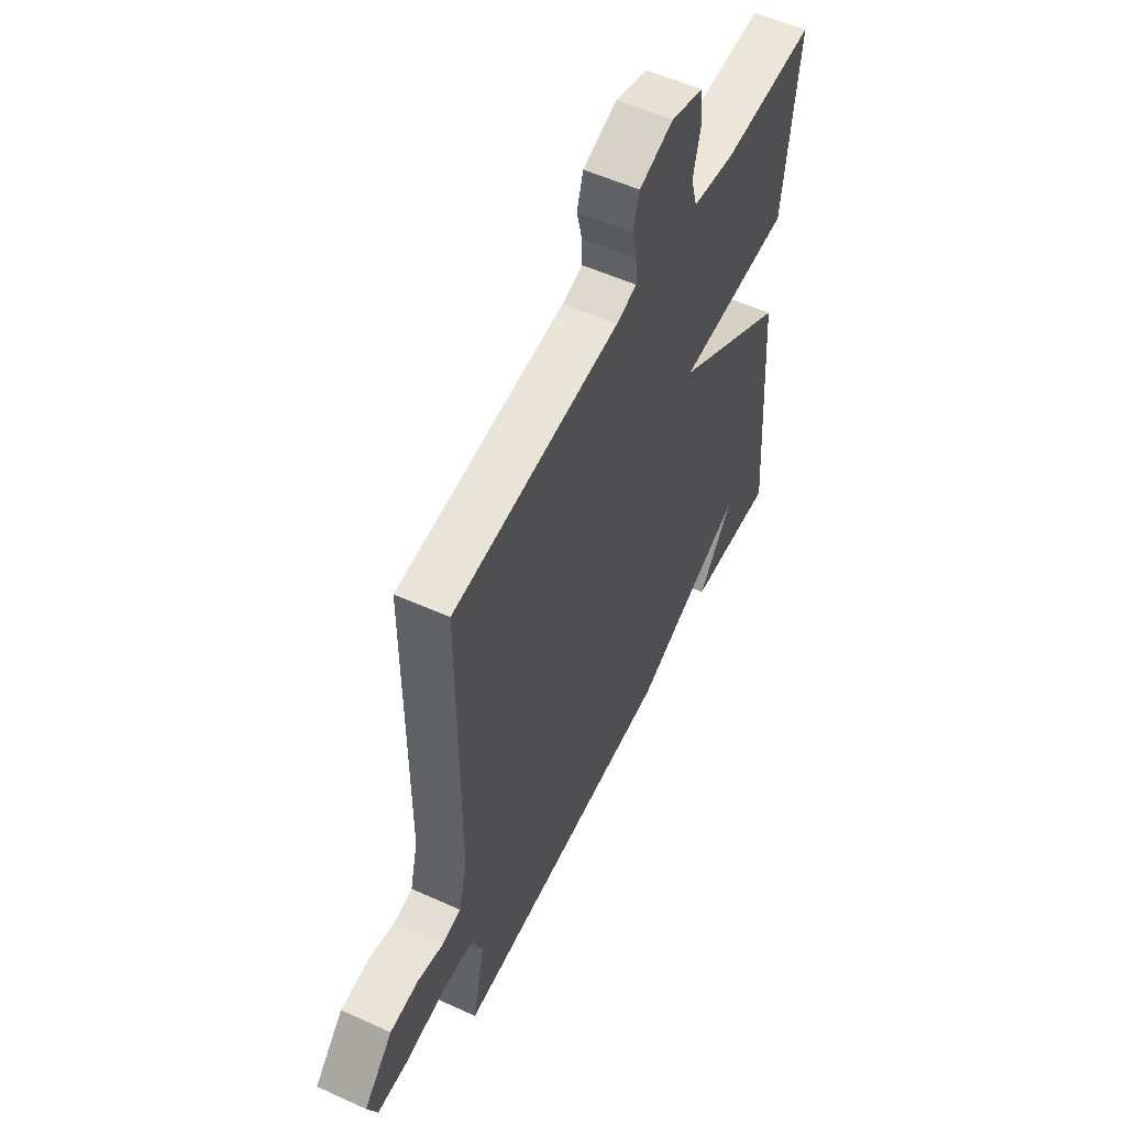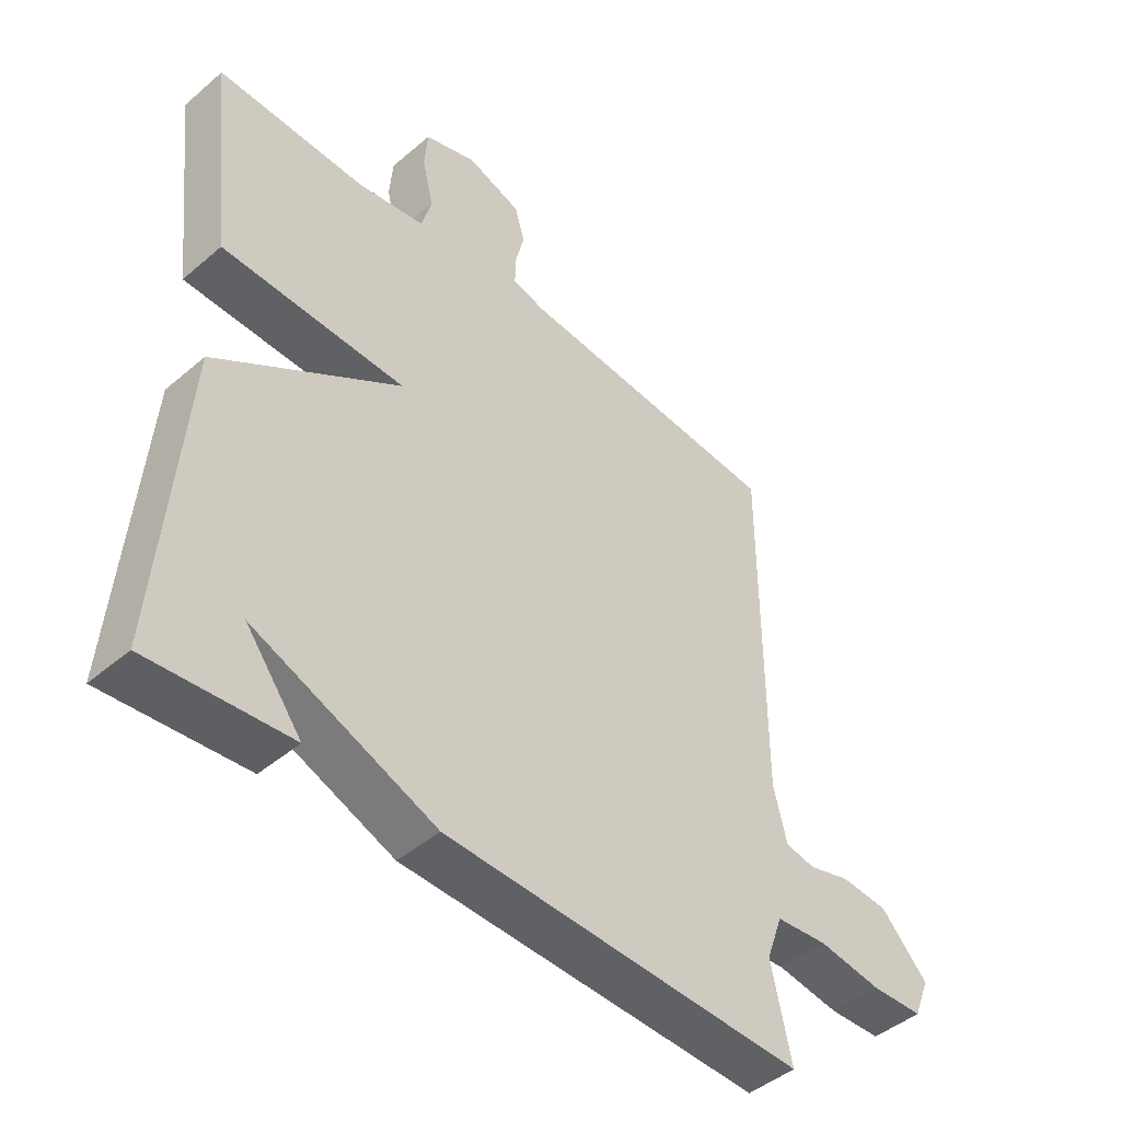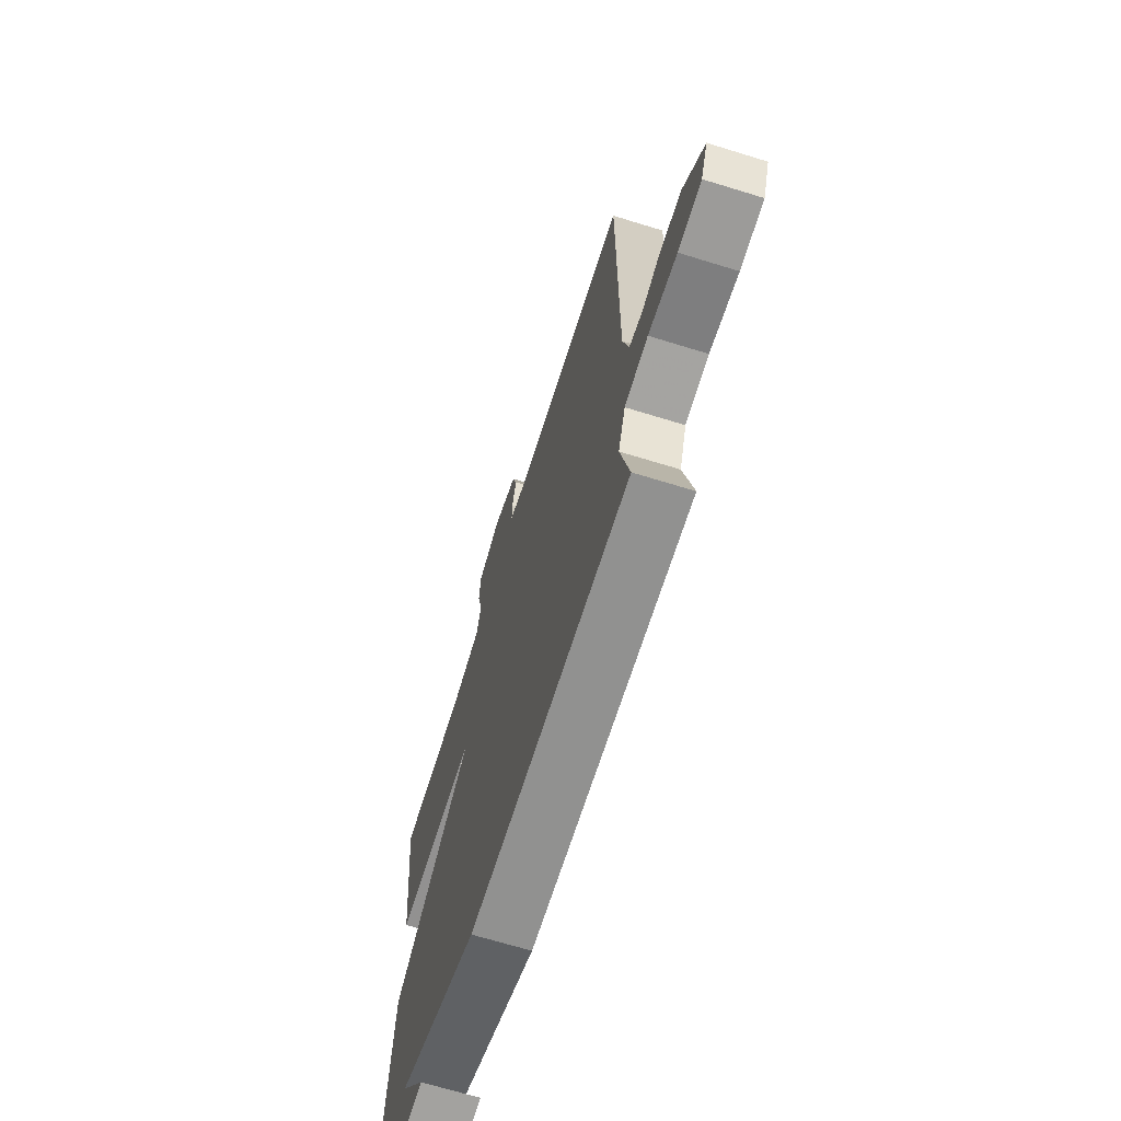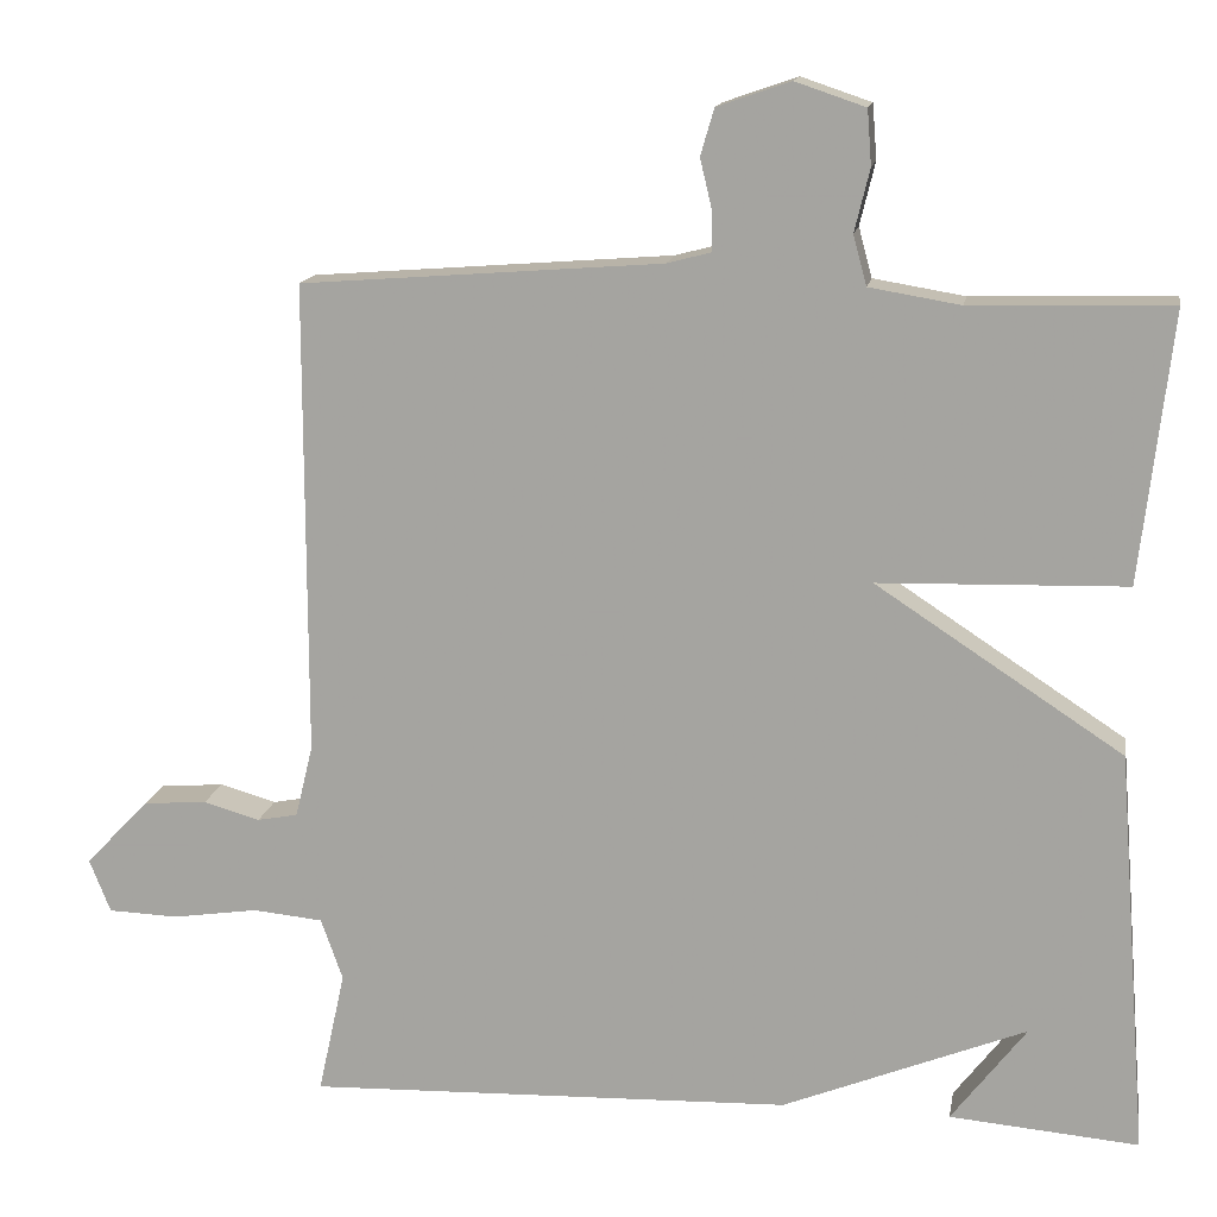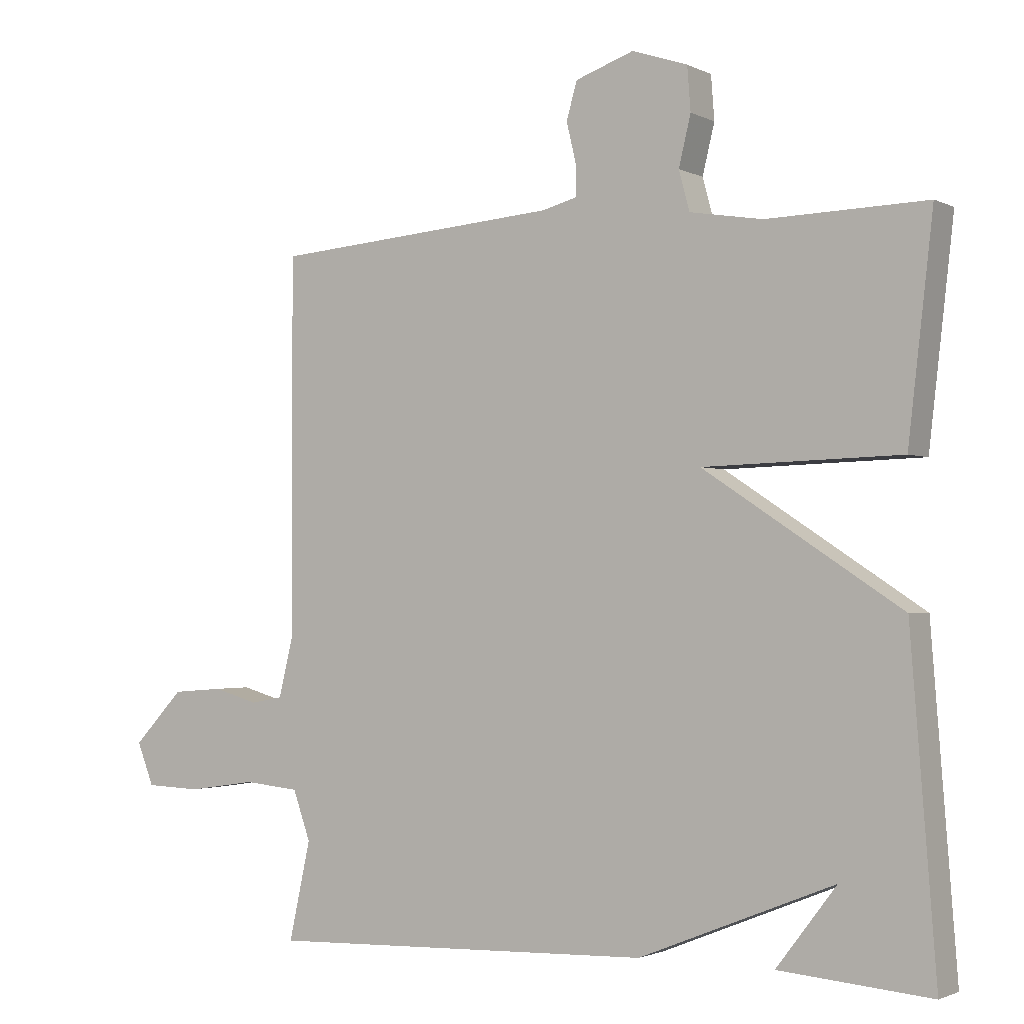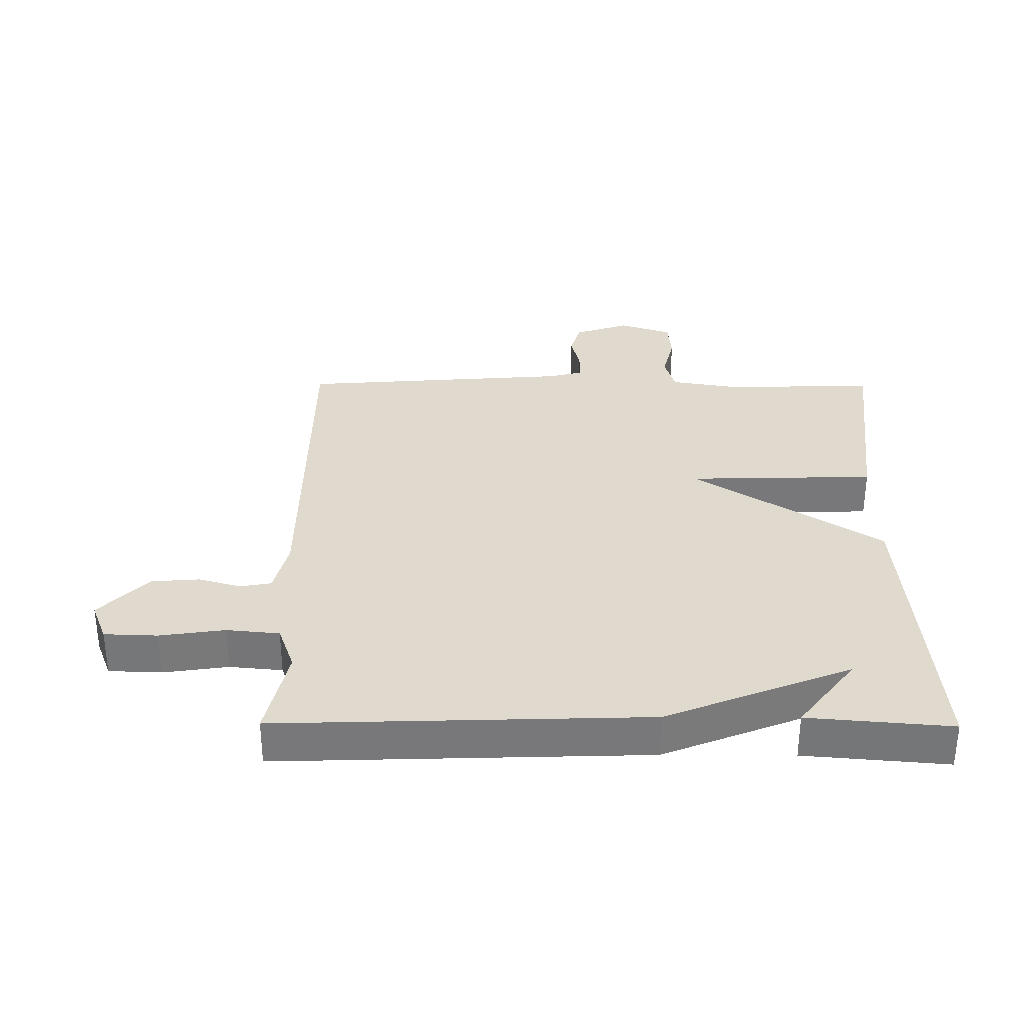
<metadata>
{"format":"obj","ext":"obj","renderer":"f3d","projection":"perspective","resolution":1024,"background":"white","views":[{"elev":55.2,"azim":115.6,"up":"+Z"},{"elev":-45.5,"azim":-45.6,"up":"+Z"},{"elev":-67.7,"azim":72.8,"up":"+Z"},{"elev":14.5,"azim":-170.2,"up":"+Z"},{"elev":-1.9,"azim":-148.5,"up":"+Z"},{"elev":32.6,"azim":-179.6,"up":"+Y"}]}
</metadata>
<code>
v -0.5 0.07 0.5
v -0.263 0.07 0.494
v -0.155 0.07 0.512
v -0.139 0.07 0.571
v -0.157 0.07 0.645
v -0.152 0.07 0.71
v -0.069 0.07 0.738
v 0.018 0.07 0.708
v 0.034 0.07 0.653
v 0.02 0.07 0.594
v 0.019 0.07 0.547
v 0.072 0.07 0.533
v 0.5 0.07 0.5
v 0.5 0.07 -0.061
v 0.521 0.07 -0.147
v 0.569 0.07 -0.156
v 0.636 0.07 -0.137
v 0.712 0.07 -0.143
v 0.787 0.07 -0.222
v 0.762 0.07 -0.285
v 0.679 0.07 -0.288
v 0.577 0.07 -0.273
v 0.494 0.07 -0.281
v 0.468 0.07 -0.354
v 0.5 0.07 -0.5
v -0.076 0.07 -0.481
v -0.365 0.07 -0.365
v -0.276 0.07 -0.481
v -0.5 0.07 -0.5
v -0.463 0.07 -0.02
v -0.17 0.07 0.172
v -0.463 0.07 0.18
v -0.5 0 0.5
v -0.263 0 0.494
v -0.155 0 0.512
v -0.139 0 0.571
v -0.157 0 0.645
v -0.152 0 0.71
v -0.069 0 0.738
v 0.018 0 0.708
v 0.034 0 0.653
v 0.02 0 0.594
v 0.019 0 0.547
v 0.072 0 0.533
v 0.5 0 0.5
v 0.5 0 -0.061
v 0.521 0 -0.147
v 0.569 0 -0.156
v 0.636 0 -0.137
v 0.712 0 -0.143
v 0.787 0 -0.222
v 0.762 0 -0.285
v 0.679 0 -0.288
v 0.577 0 -0.273
v 0.494 0 -0.281
v 0.468 0 -0.354
v 0.5 0 -0.5
v -0.076 0 -0.481
v -0.365 0 -0.365
v -0.276 0 -0.481
v -0.5 0 -0.5
v -0.463 0 -0.02
v -0.17 0 0.172
v -0.463 0 0.18
f 31 32 1 2
f 29 30 31
f 27 28 29
f 27 29 31
f 26 27 31
f 25 26 31
f 24 25 31
f 31 2 3
f 24 31 3
f 23 24 3
f 20 21 22
f 19 20 22
f 18 19 22
f 17 18 22
f 16 17 22
f 15 16 22 23
f 23 3 4
f 15 23 4
f 14 15 4
f 12 13 14
f 11 12 14 4
f 8 9 10
f 7 8 10
f 6 7 10
f 5 6 10
f 4 5 10
f 4 10 11
f 34 33 64 63
f 63 62 61
f 61 60 59
f 63 61 59
f 63 59 58
f 63 58 57
f 63 57 56
f 35 34 63
f 35 63 56
f 35 56 55
f 54 53 52
f 54 52 51
f 54 51 50
f 54 50 49
f 54 49 48
f 55 54 48 47
f 36 35 55
f 36 55 47
f 36 47 46
f 46 45 44
f 36 46 44 43
f 42 41 40
f 42 40 39
f 42 39 38
f 42 38 37
f 42 37 36
f 43 42 36
f 1 33 34 2
f 2 34 35 3
f 3 35 36 4
f 4 36 37 5
f 5 37 38 6
f 6 38 39 7
f 7 39 40 8
f 8 40 41 9
f 9 41 42 10
f 10 42 43 11
f 11 43 44 12
f 12 44 45 13
f 13 45 46 14
f 14 46 47 15
f 15 47 48 16
f 16 48 49 17
f 17 49 50 18
f 18 50 51 19
f 19 51 52 20
f 20 52 53 21
f 21 53 54 22
f 22 54 55 23
f 23 55 56 24
f 24 56 57 25
f 25 57 58 26
f 26 58 59 27
f 27 59 60 28
f 28 60 61 29
f 29 61 62 30
f 30 62 63 31
f 31 63 64 32
f 32 64 33 1

</code>
